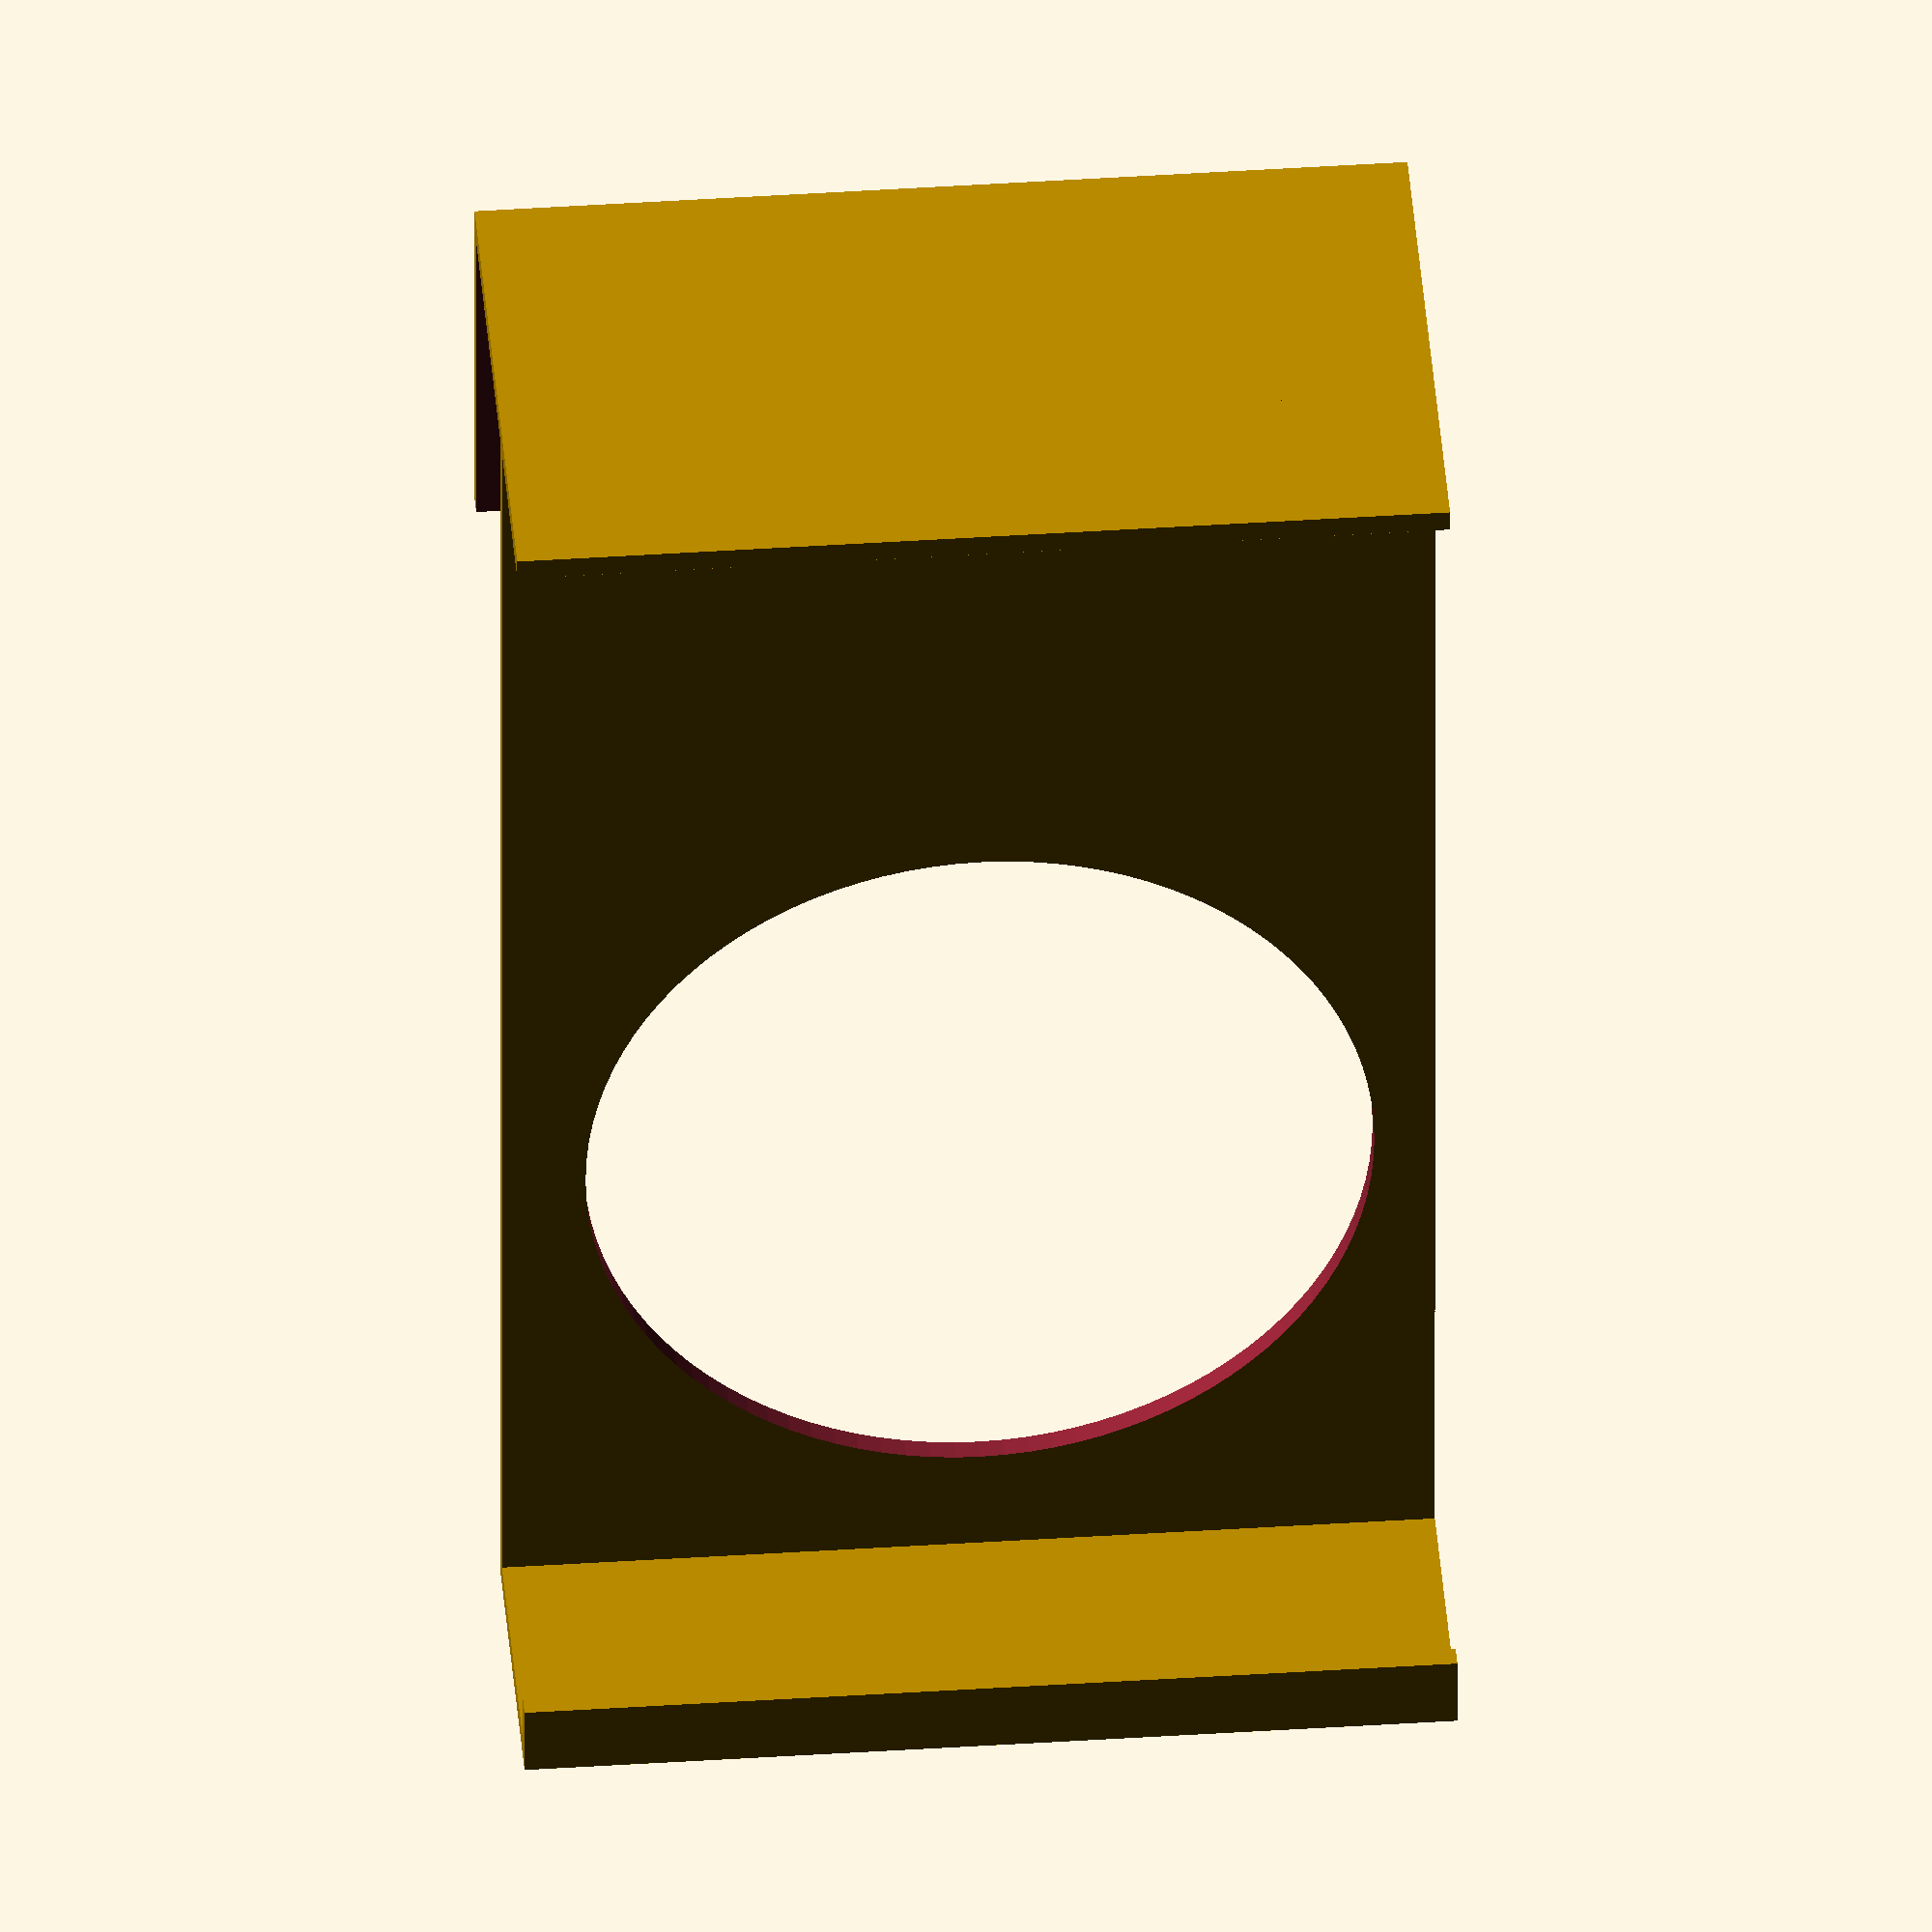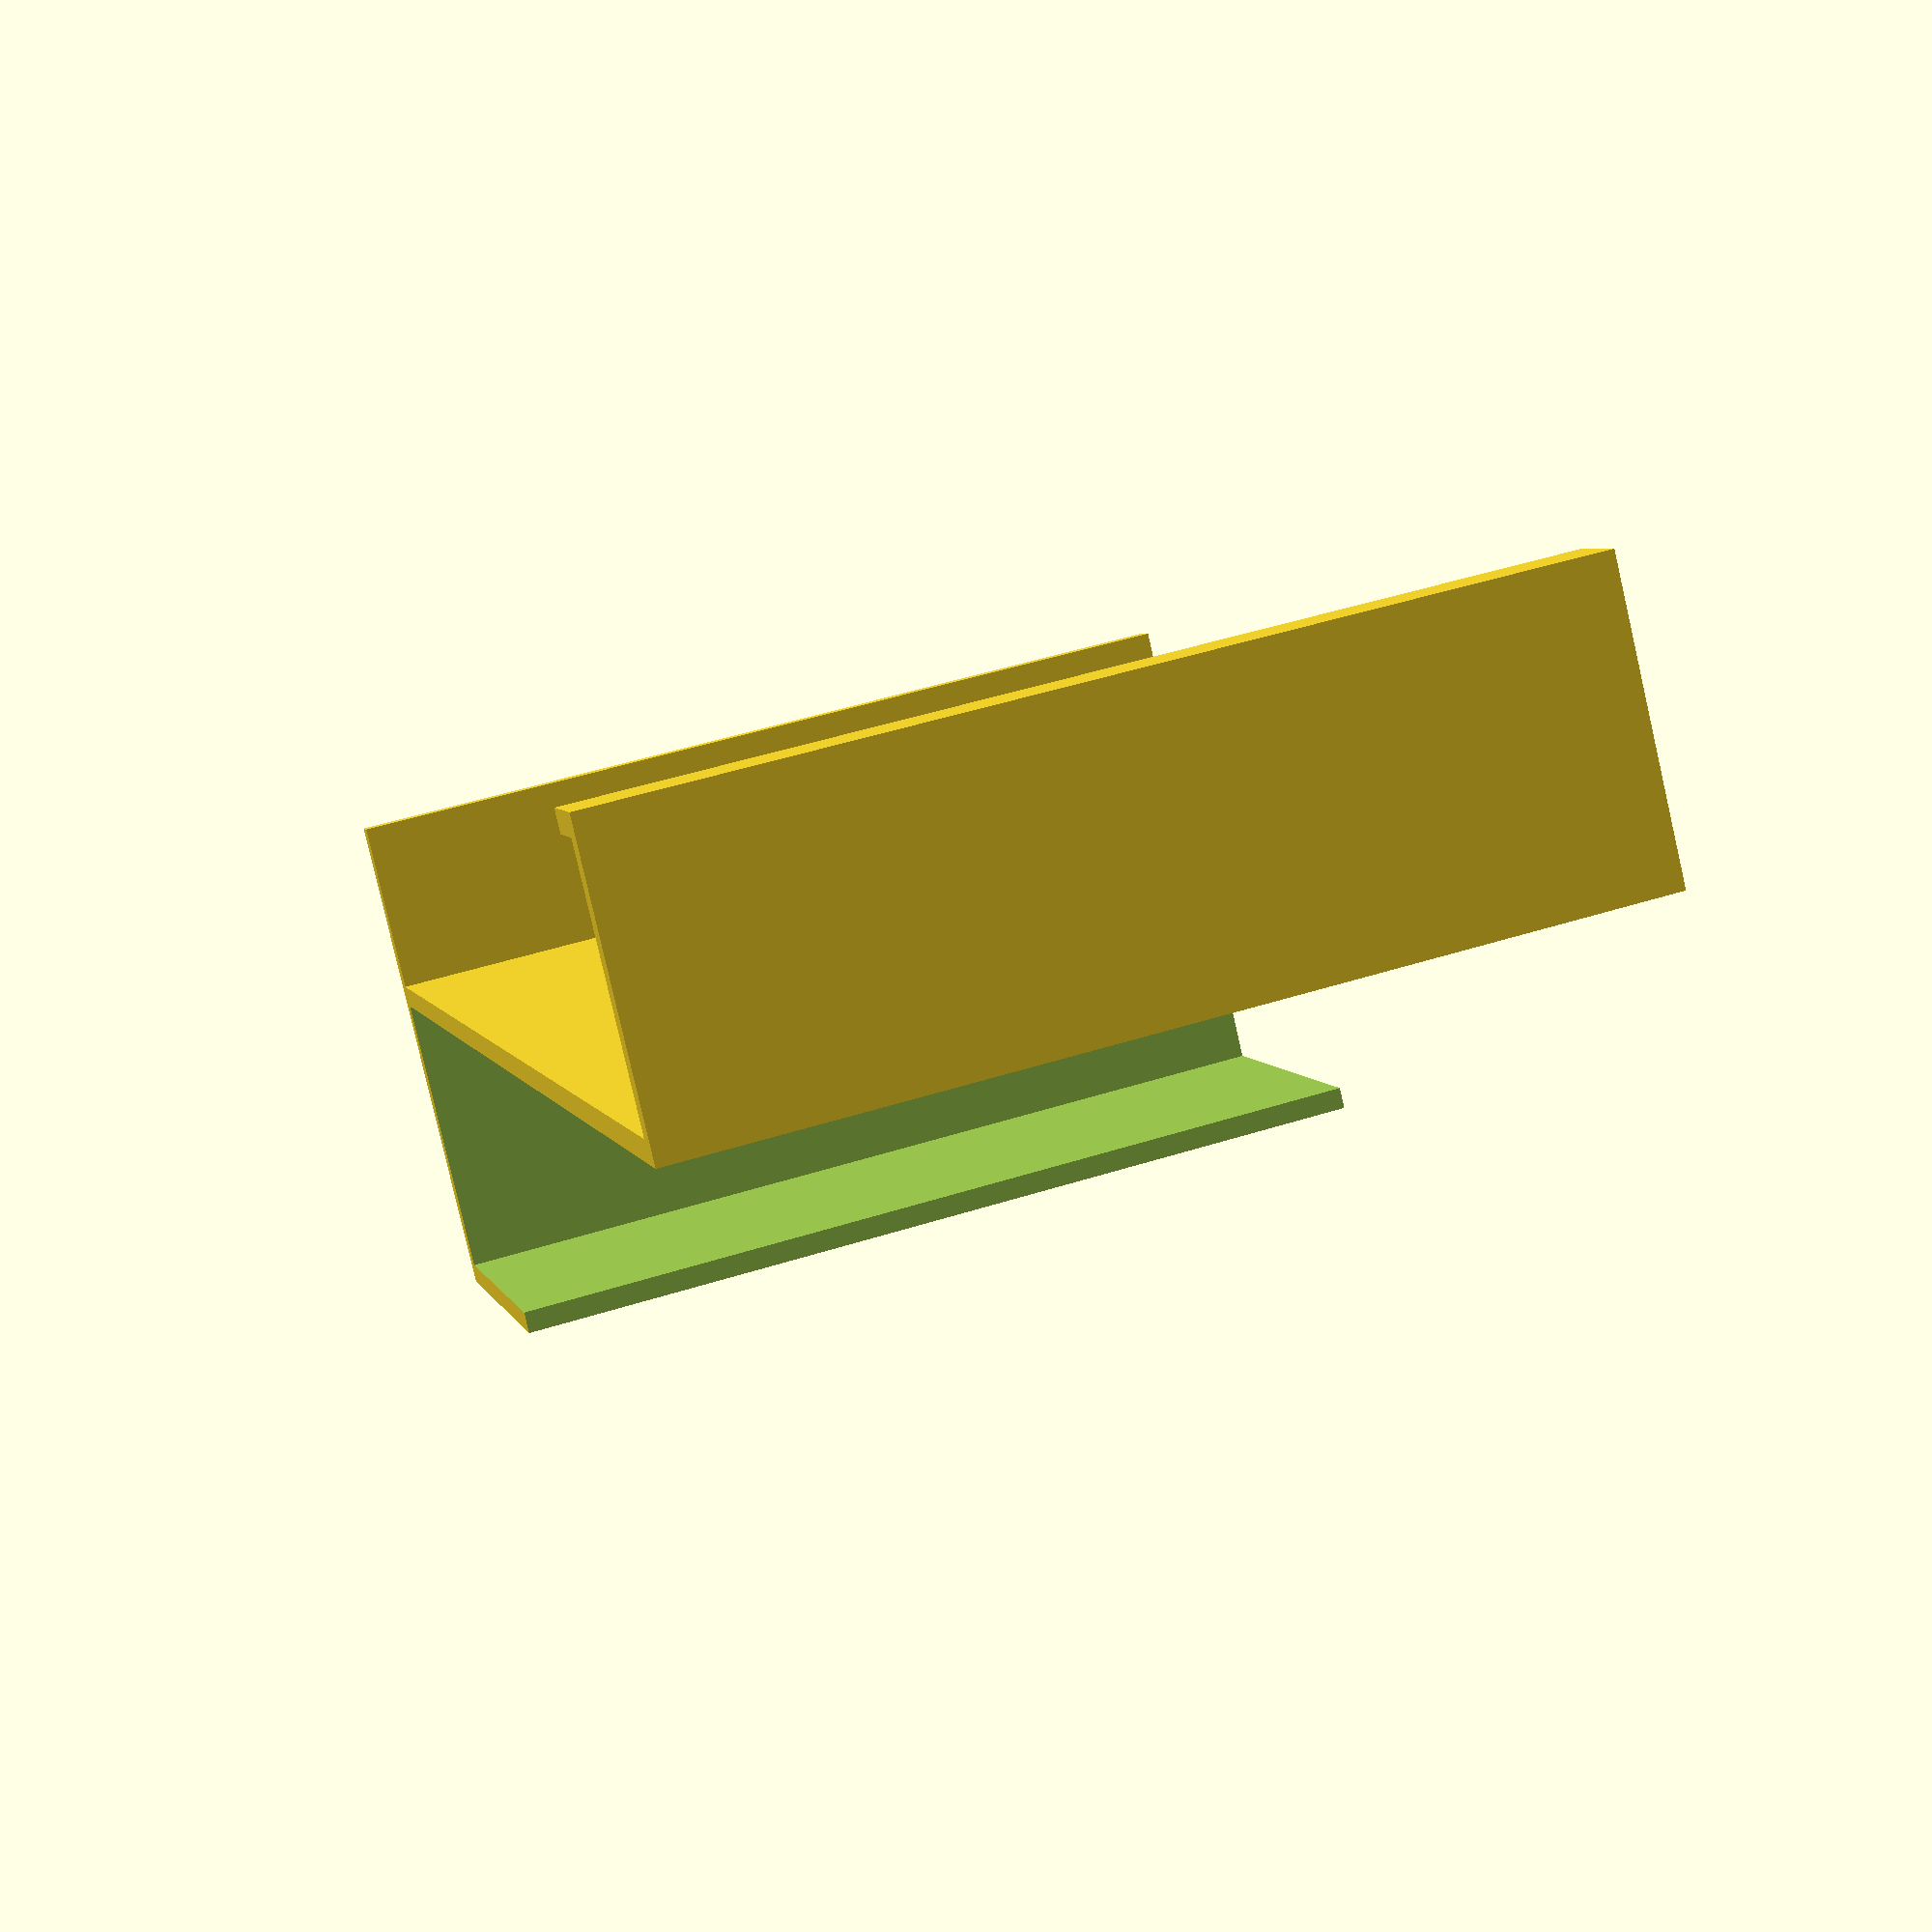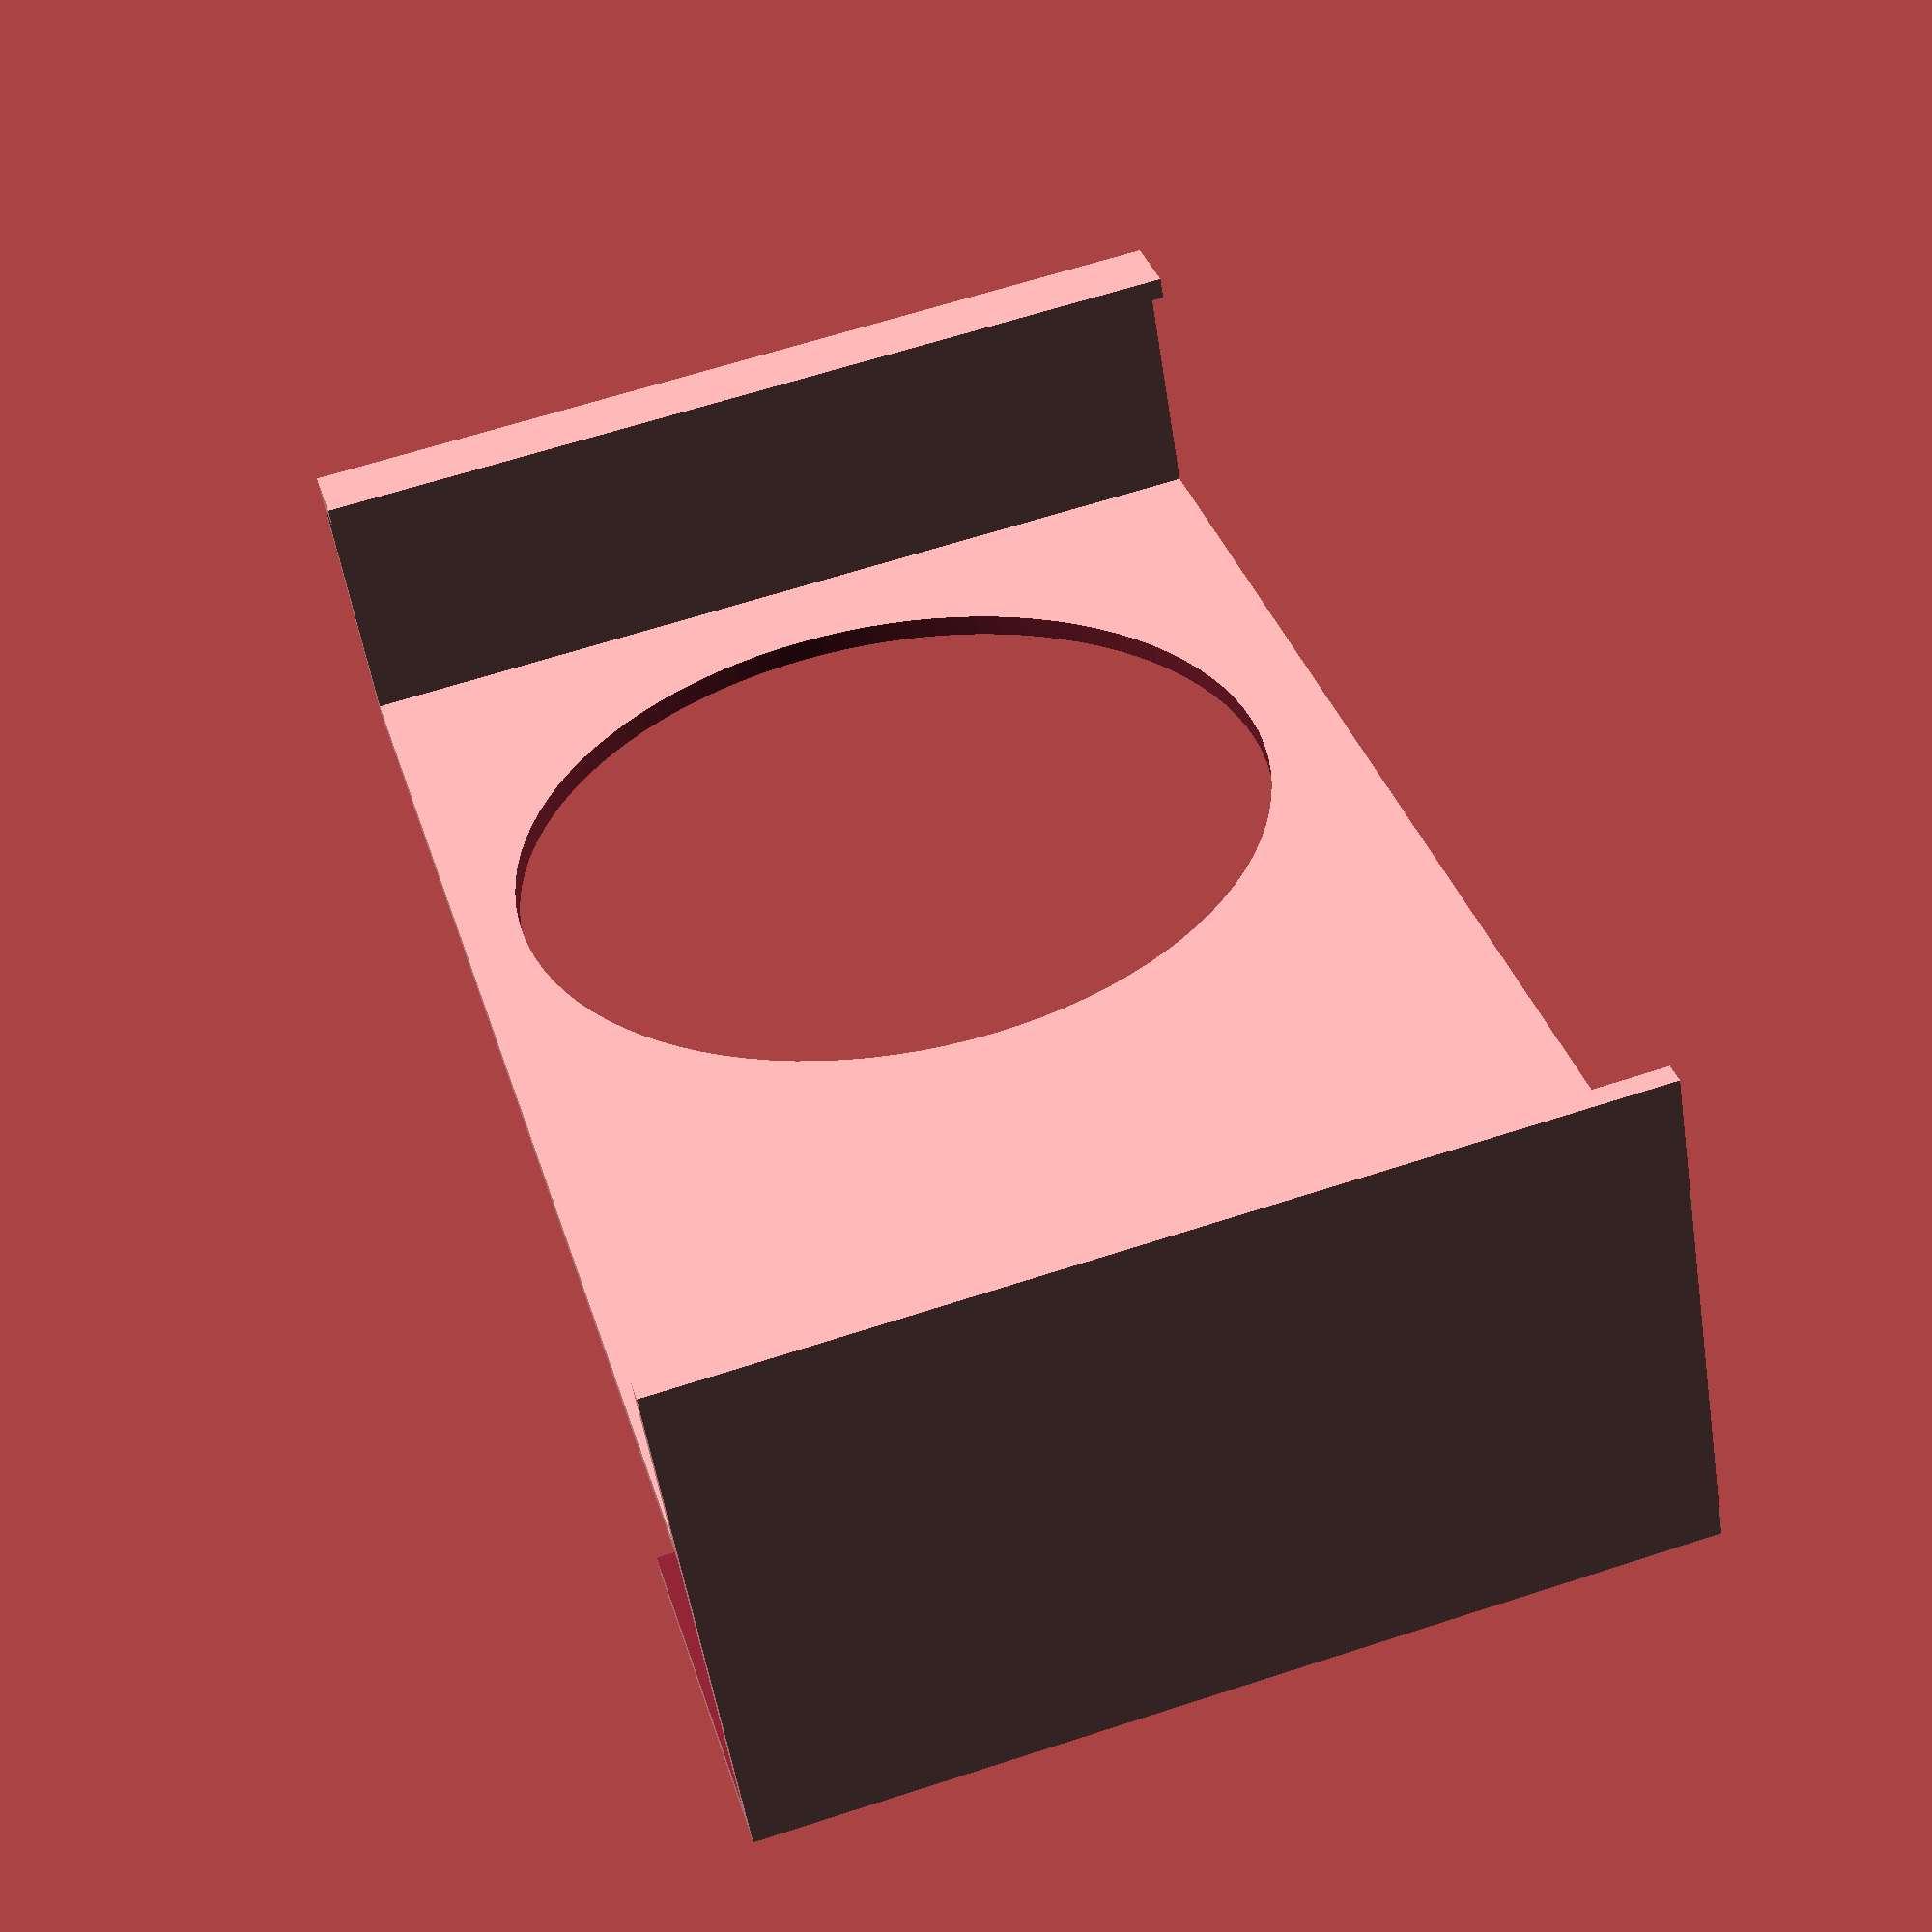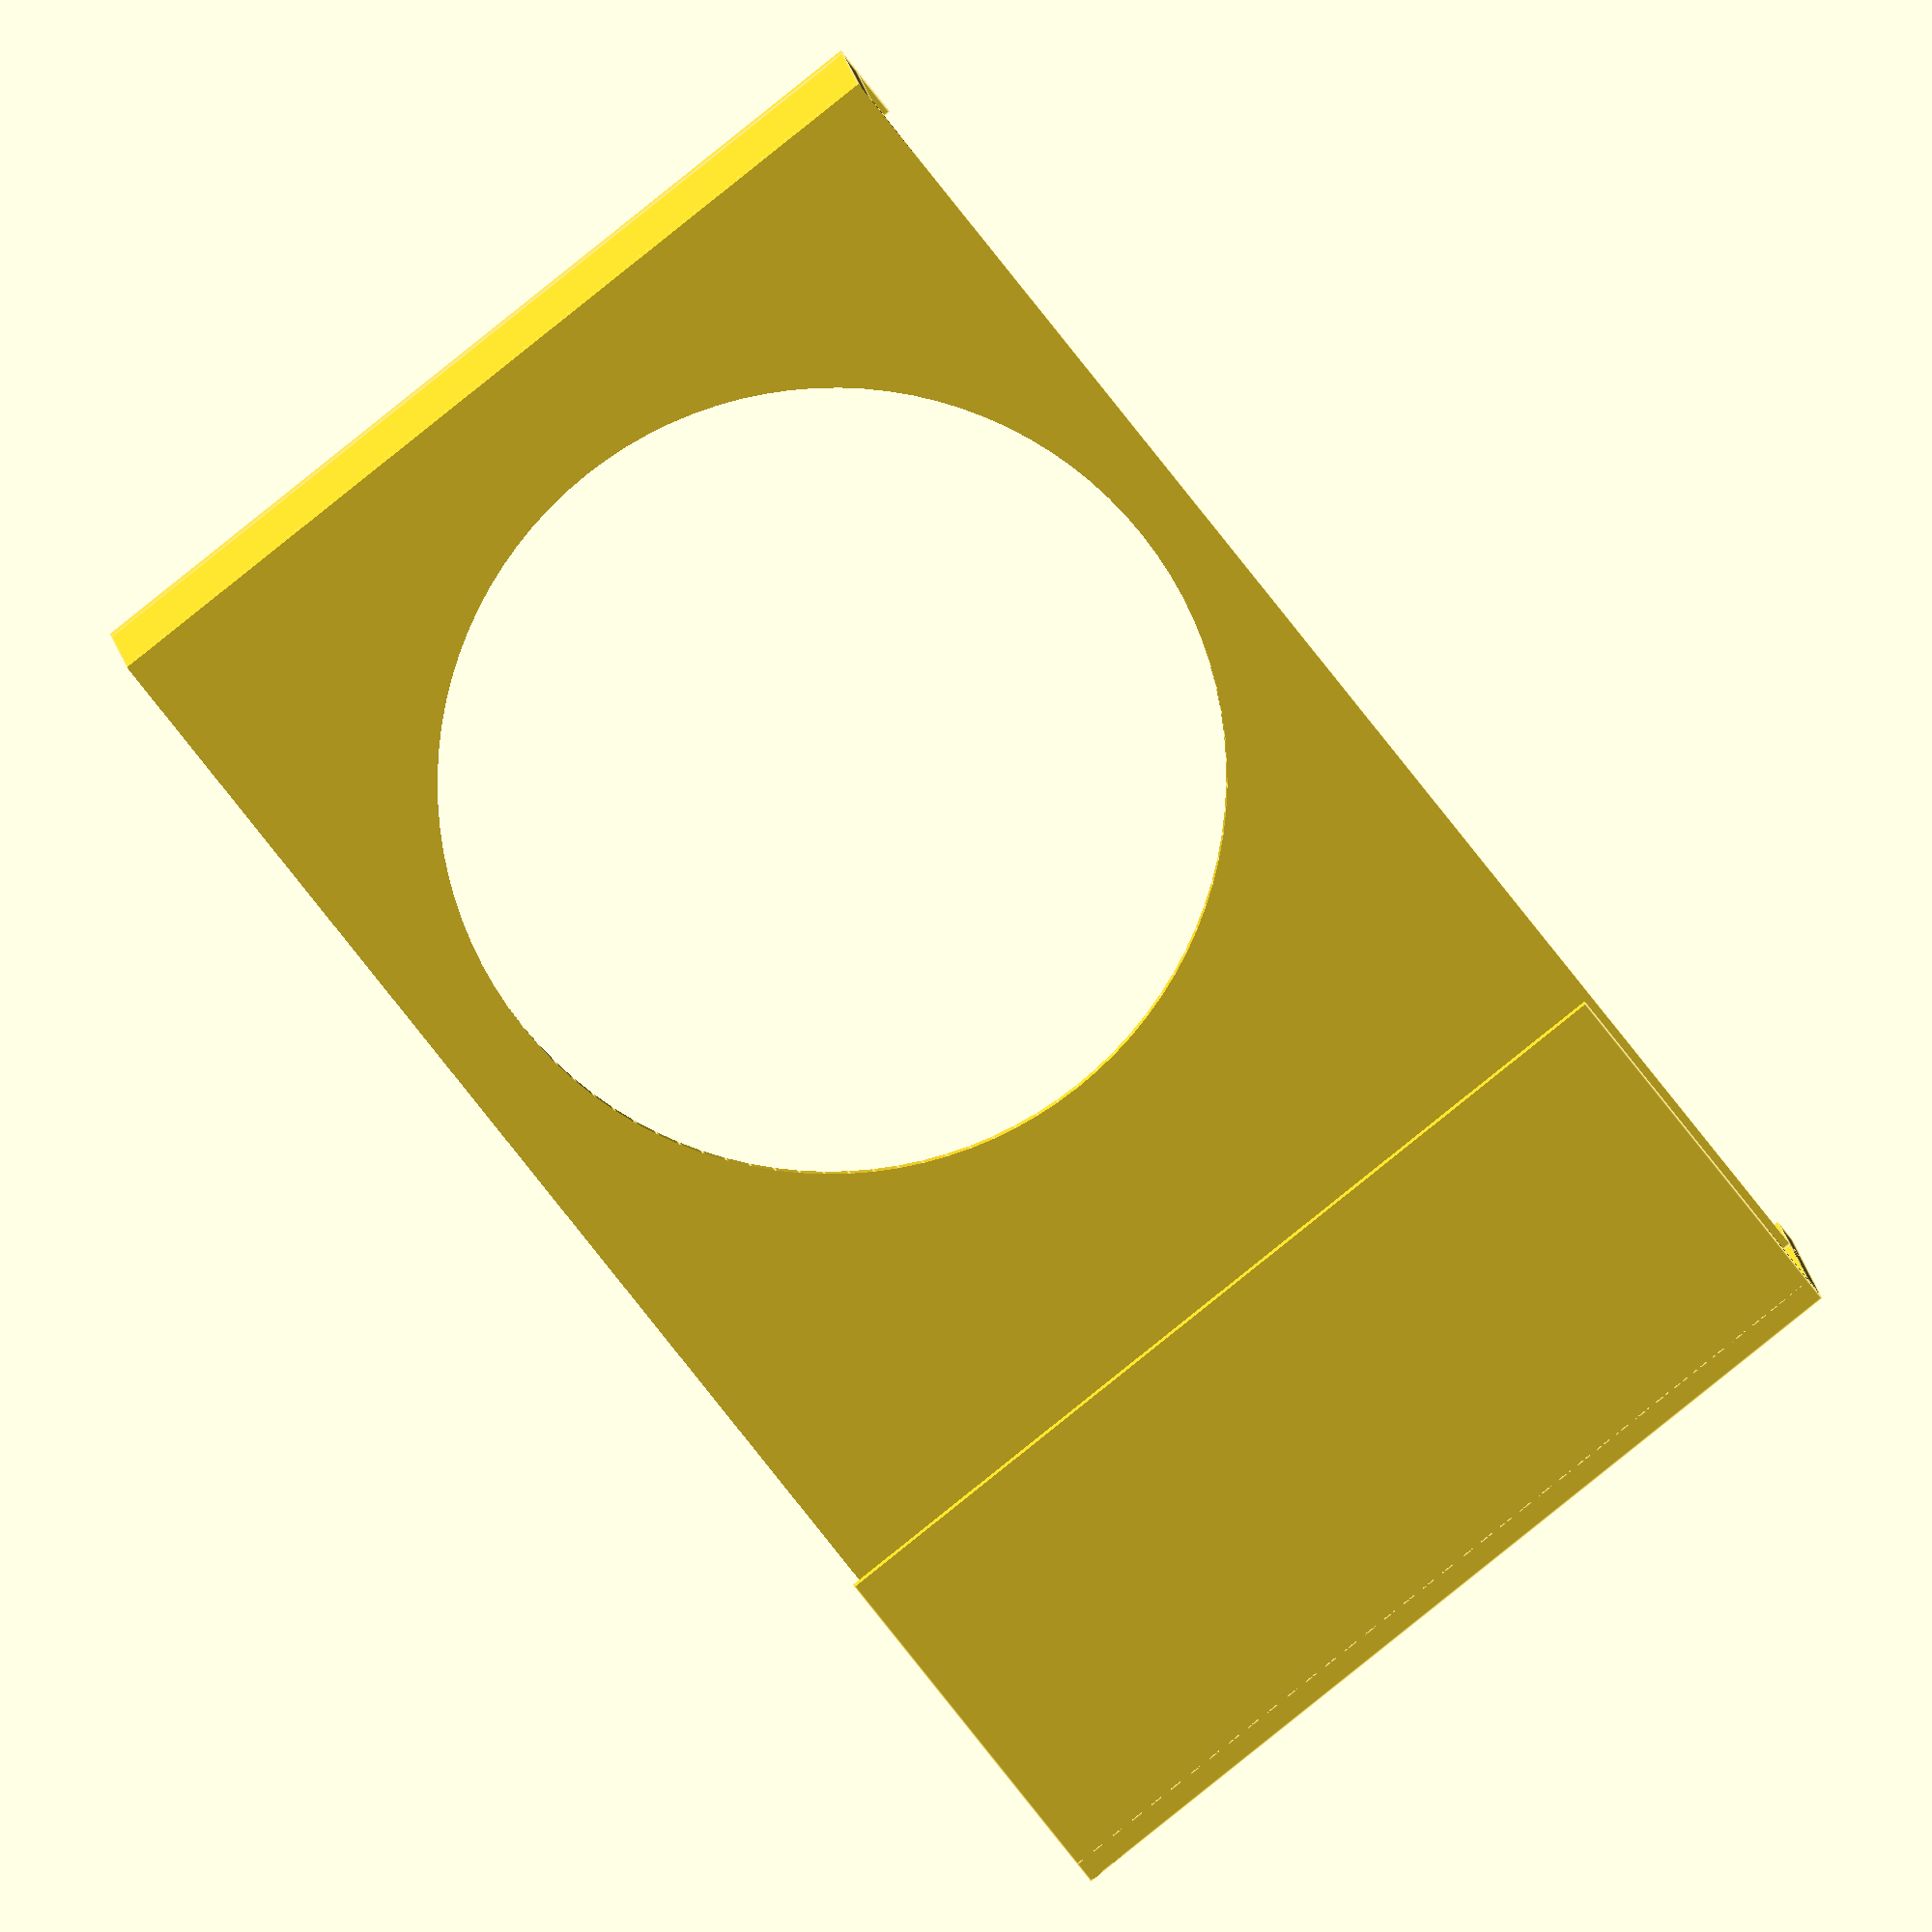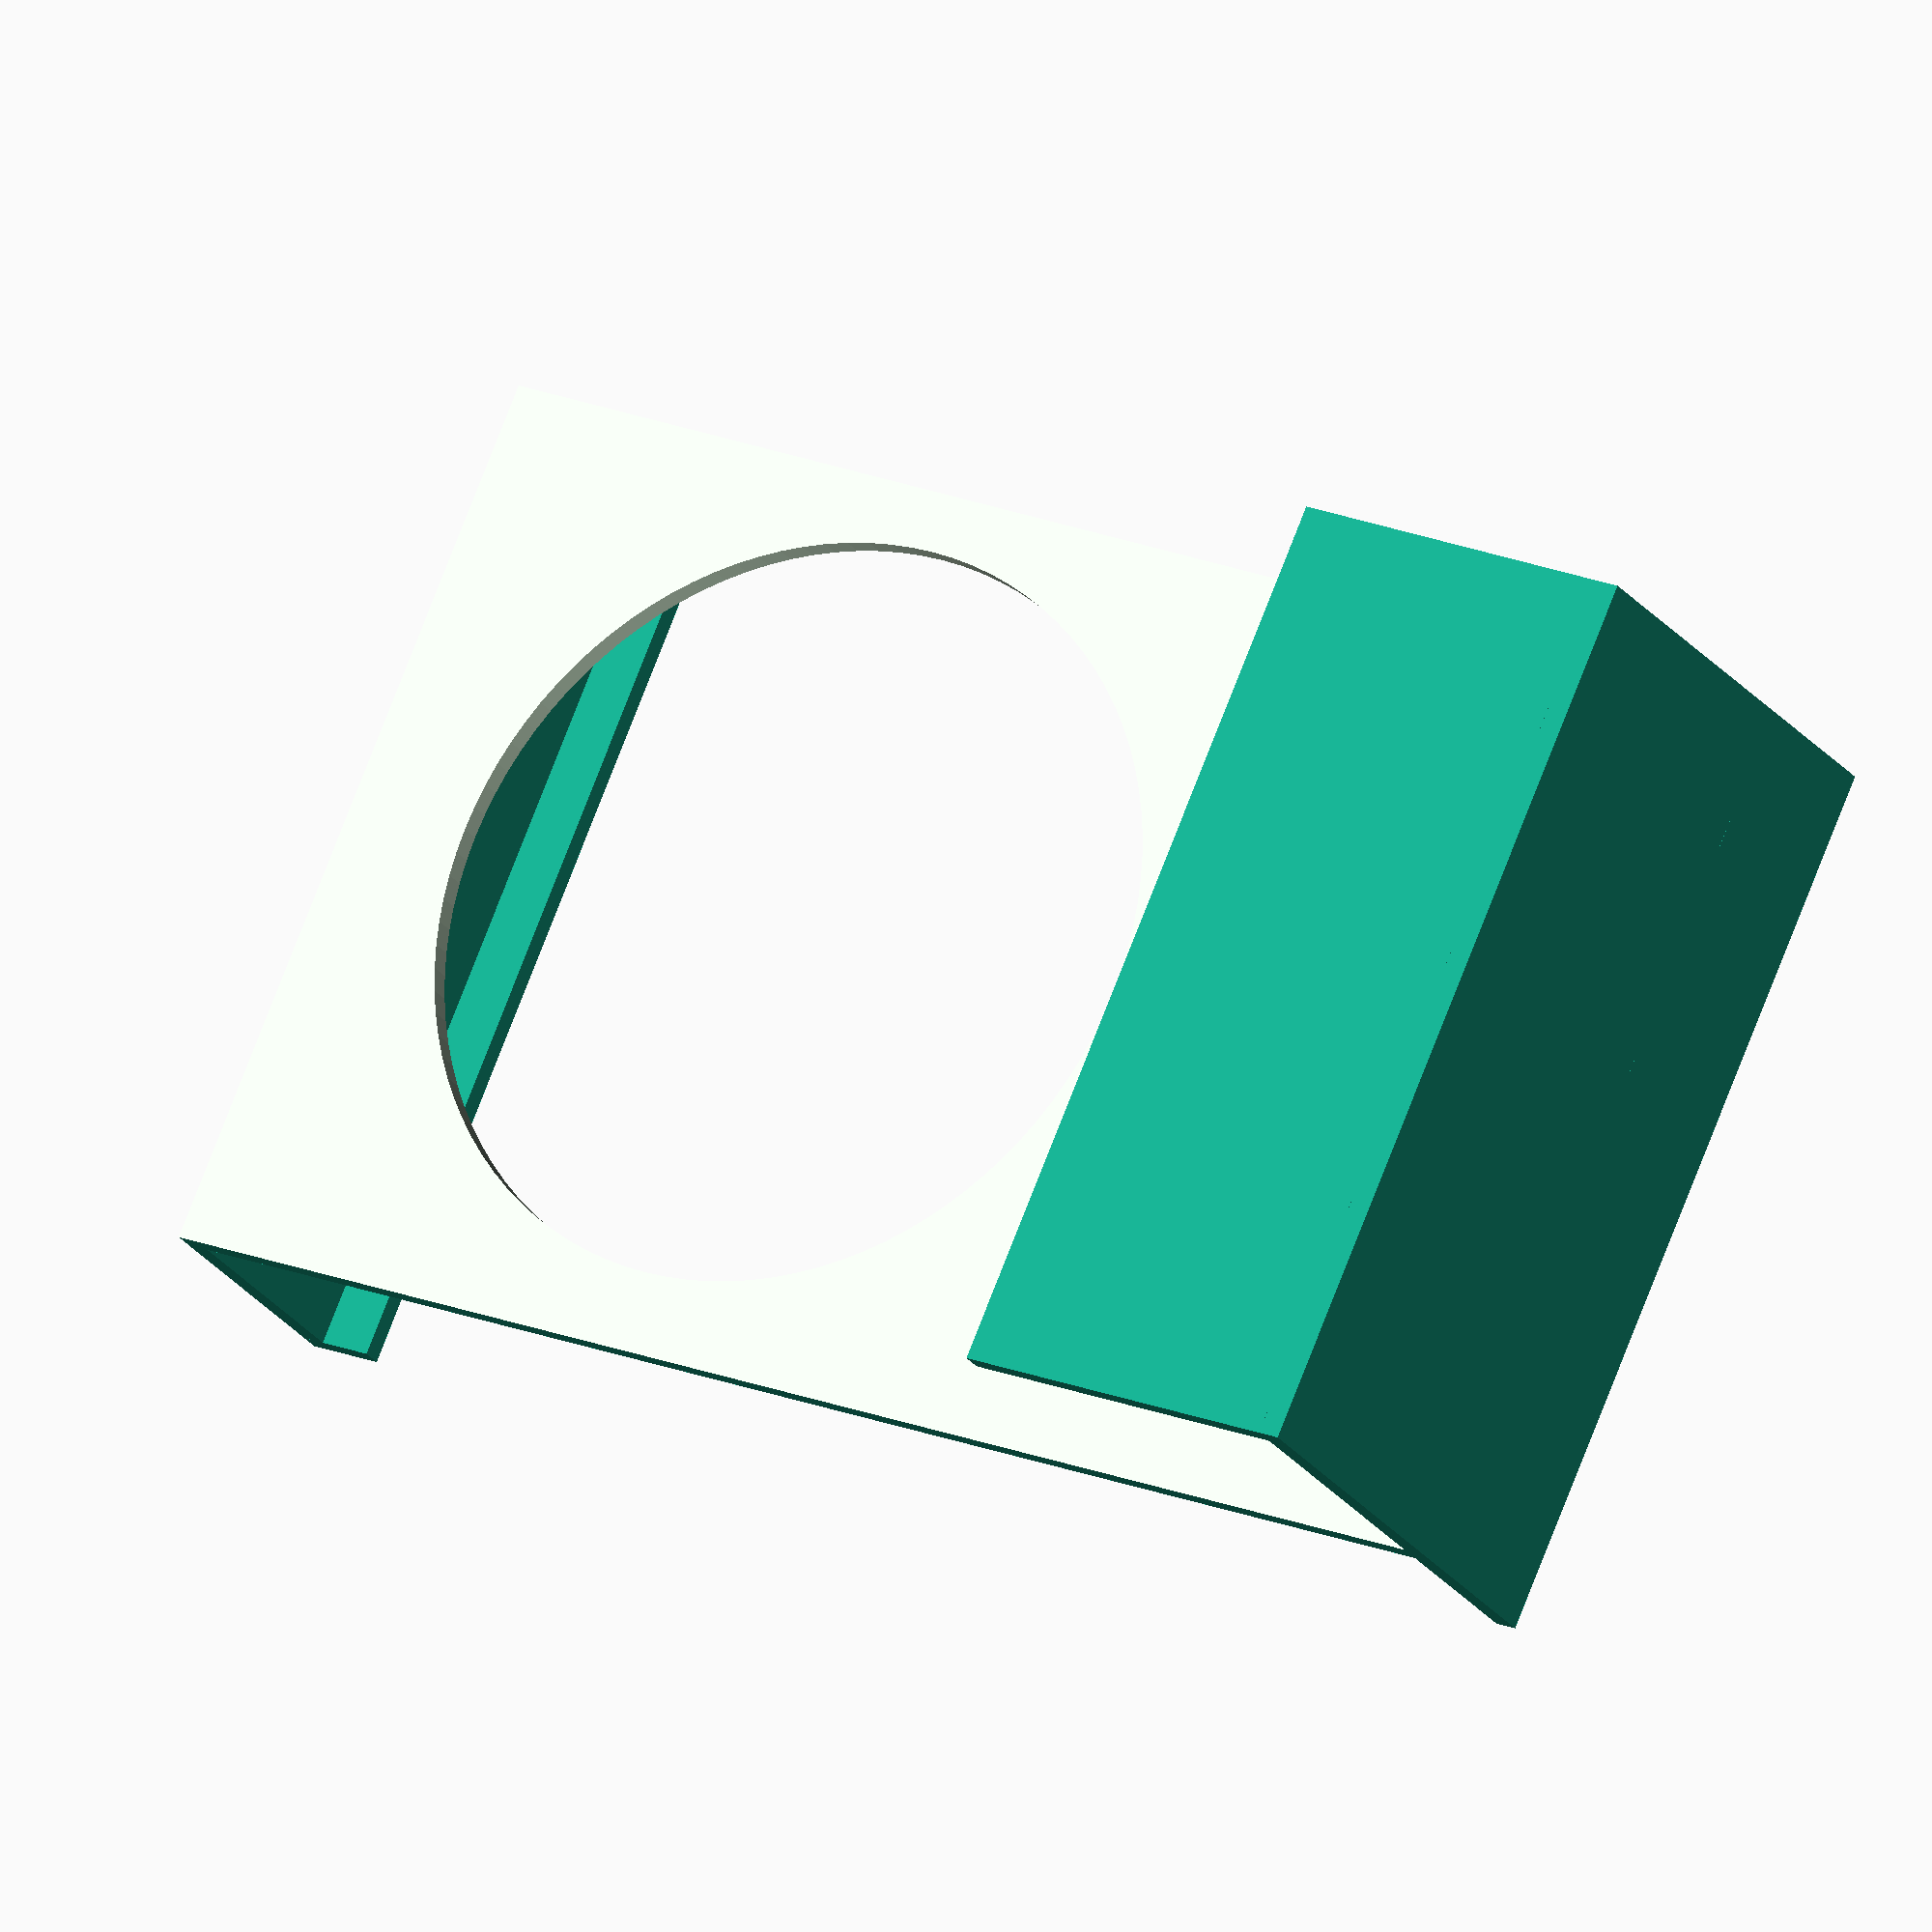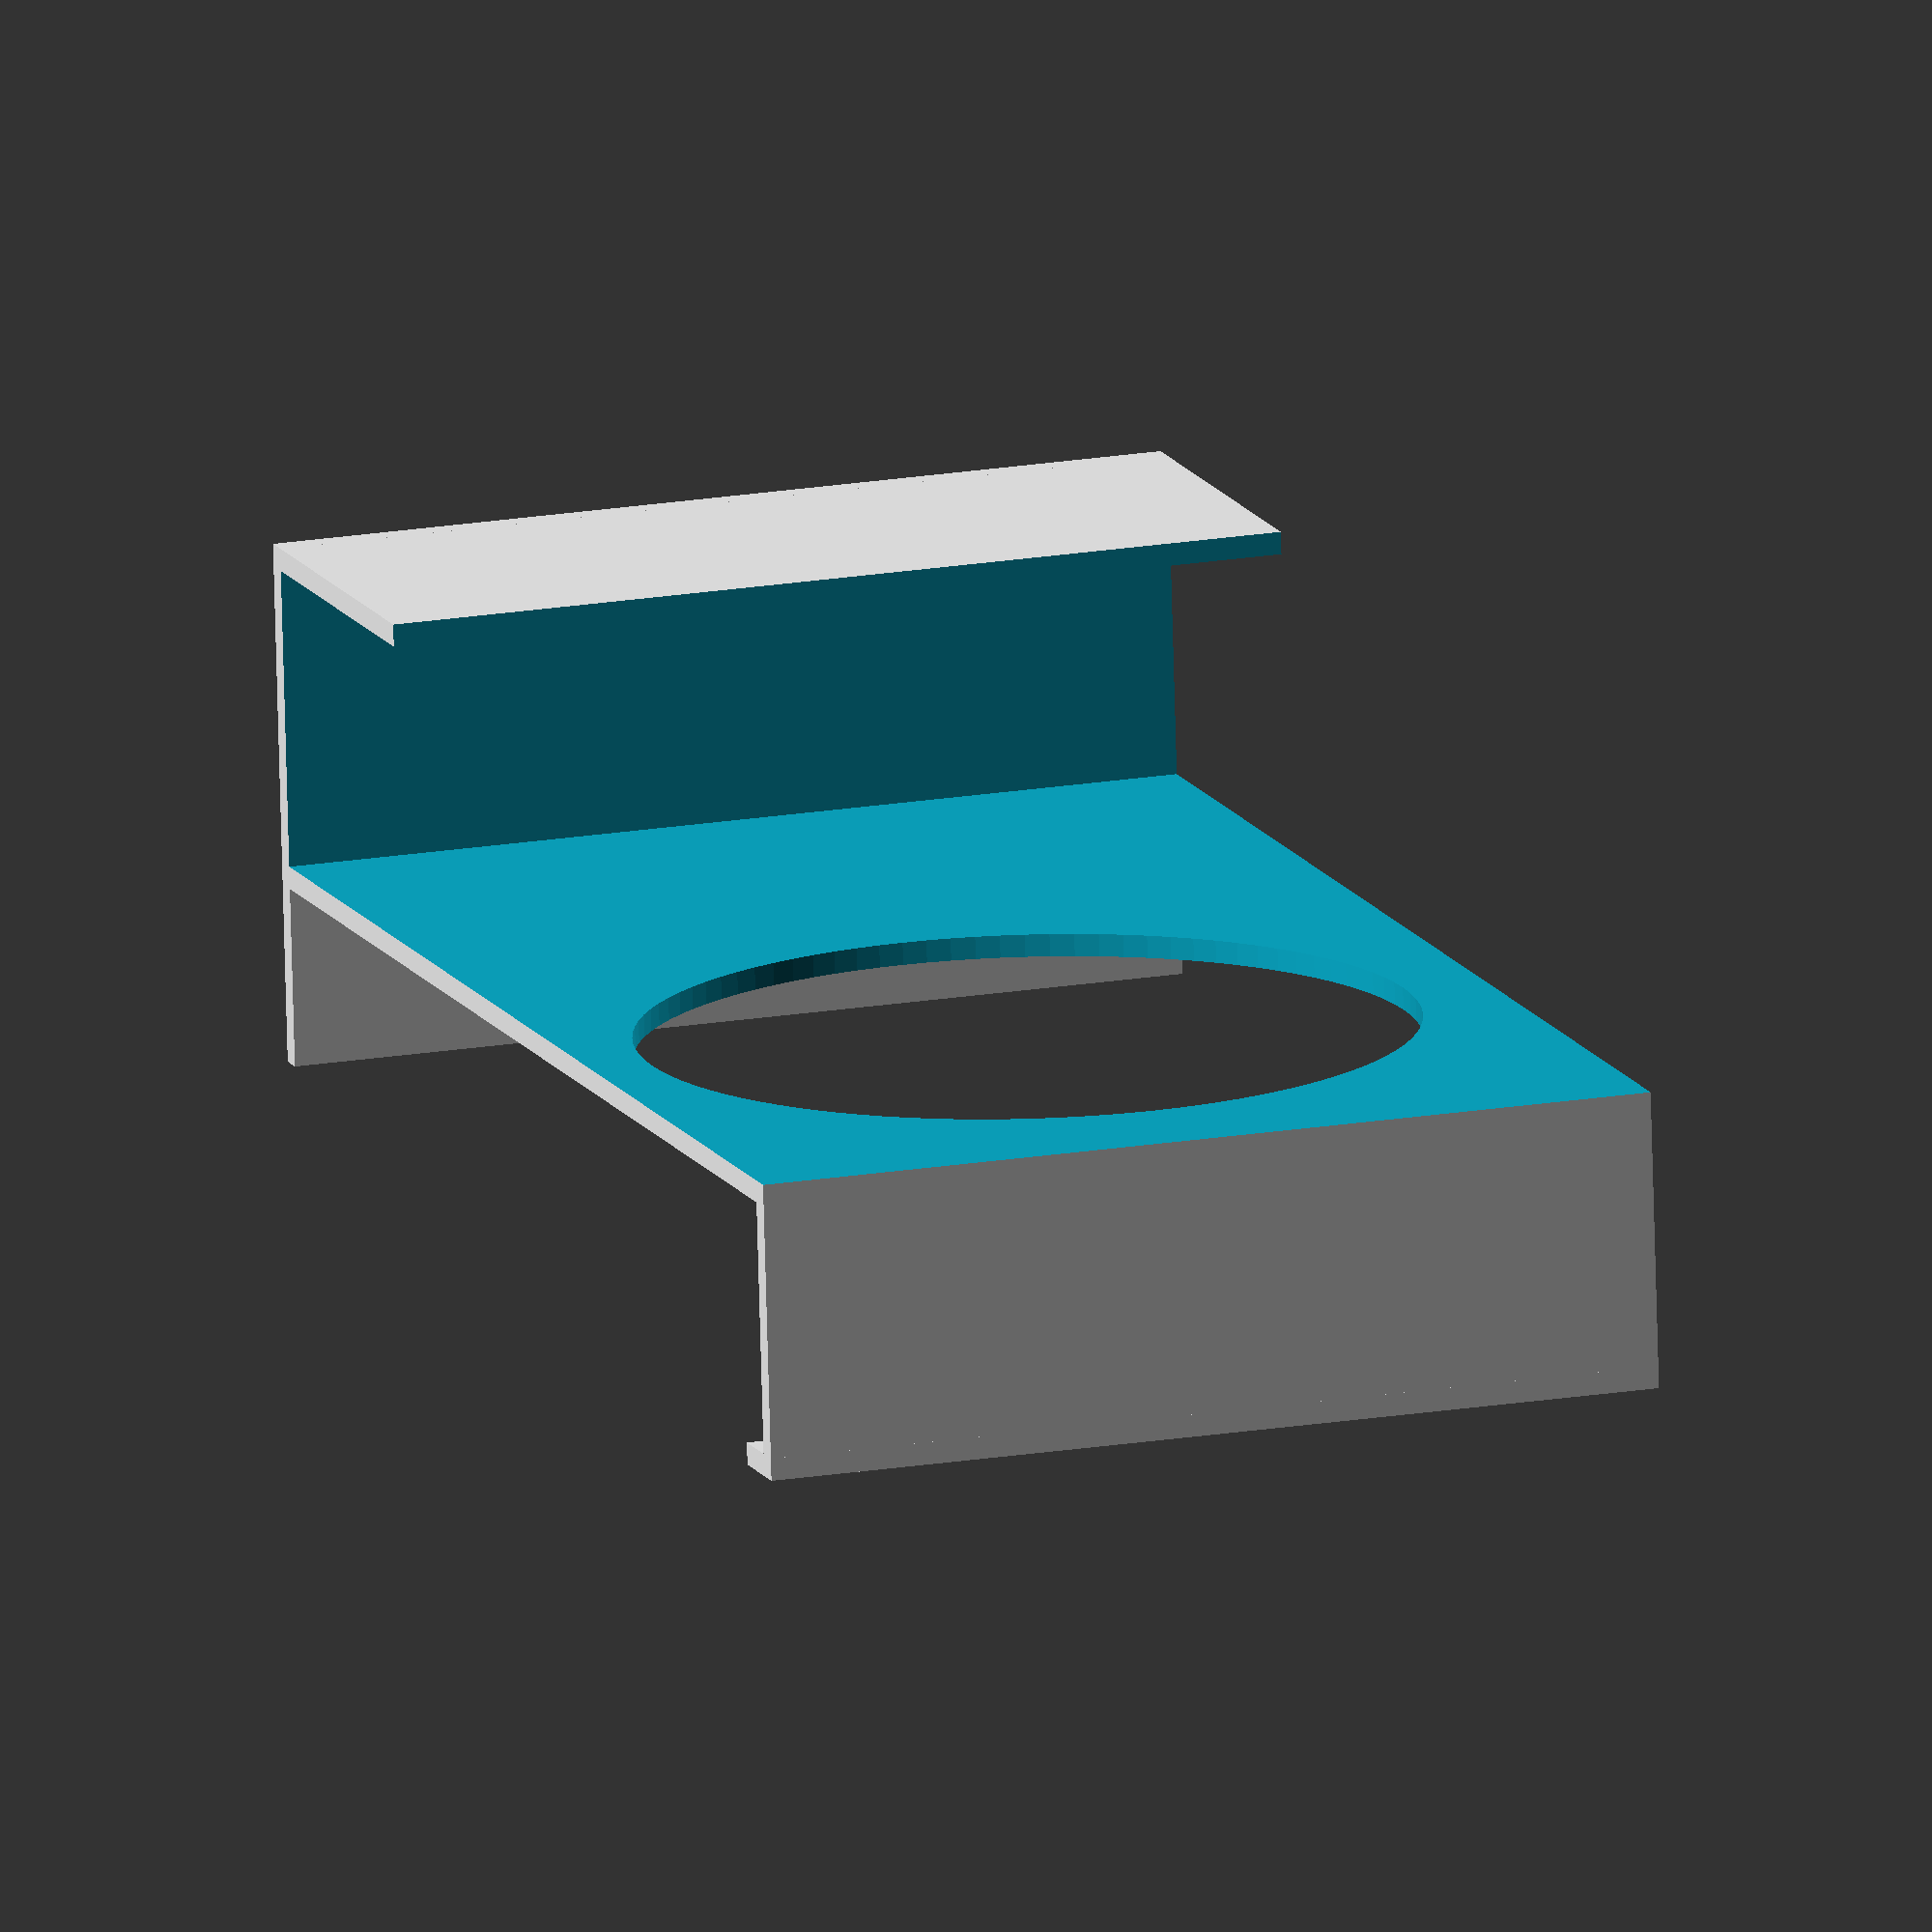
<openscad>
height=97;
width=60;
wall=1.5;
thick=20;

arm=40; 
foot=35;

radius=26;

module holder(){
difference(){
  union(){
	cube([height+2*wall,thick+2*wall,width+wall]);
	//arm
	cube([wall,arm,width+wall]);
	translate([0,arm,0])cube([5,wall,width+wall]);

	//foot
	translate([height+wall,0,0])cube([wall,foot,width+wall]);
  }

	//inner cut out
	translate([-wall,wall,-wall])cube([height+2*wall,thick,width+4*wall]);

	//back wall
	translate([-5,-5,-5])cube([80,10,2*width]);

	//hole for cam
	translate([35,thick,wall+width/2])rotate([-90,0,0])cylinder(r=radius,h=4*wall,$fn=100);
}
}

translate([-height/2,-width/2,0])holder();


</openscad>
<views>
elev=319.0 azim=269.7 roll=265.4 proj=o view=solid
elev=311.3 azim=42.2 roll=250.6 proj=p view=wireframe
elev=114.9 azim=149.6 roll=108.1 proj=p view=solid
elev=87.7 azim=354.8 roll=308.6 proj=o view=edges
elev=282.4 azim=208.6 roll=201.3 proj=o view=solid
elev=161.8 azim=355.0 roll=108.5 proj=o view=solid
</views>
